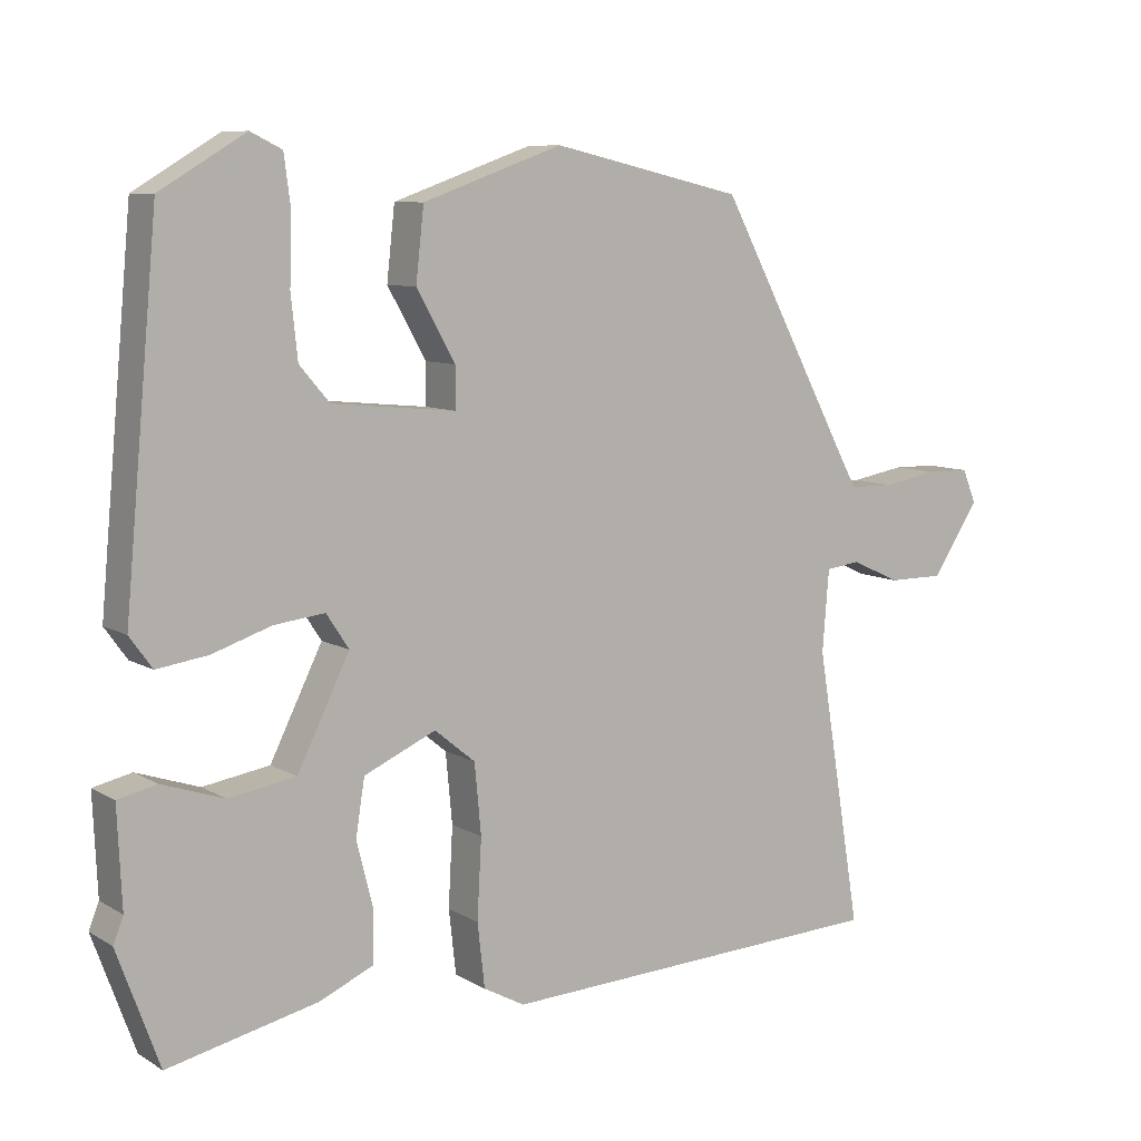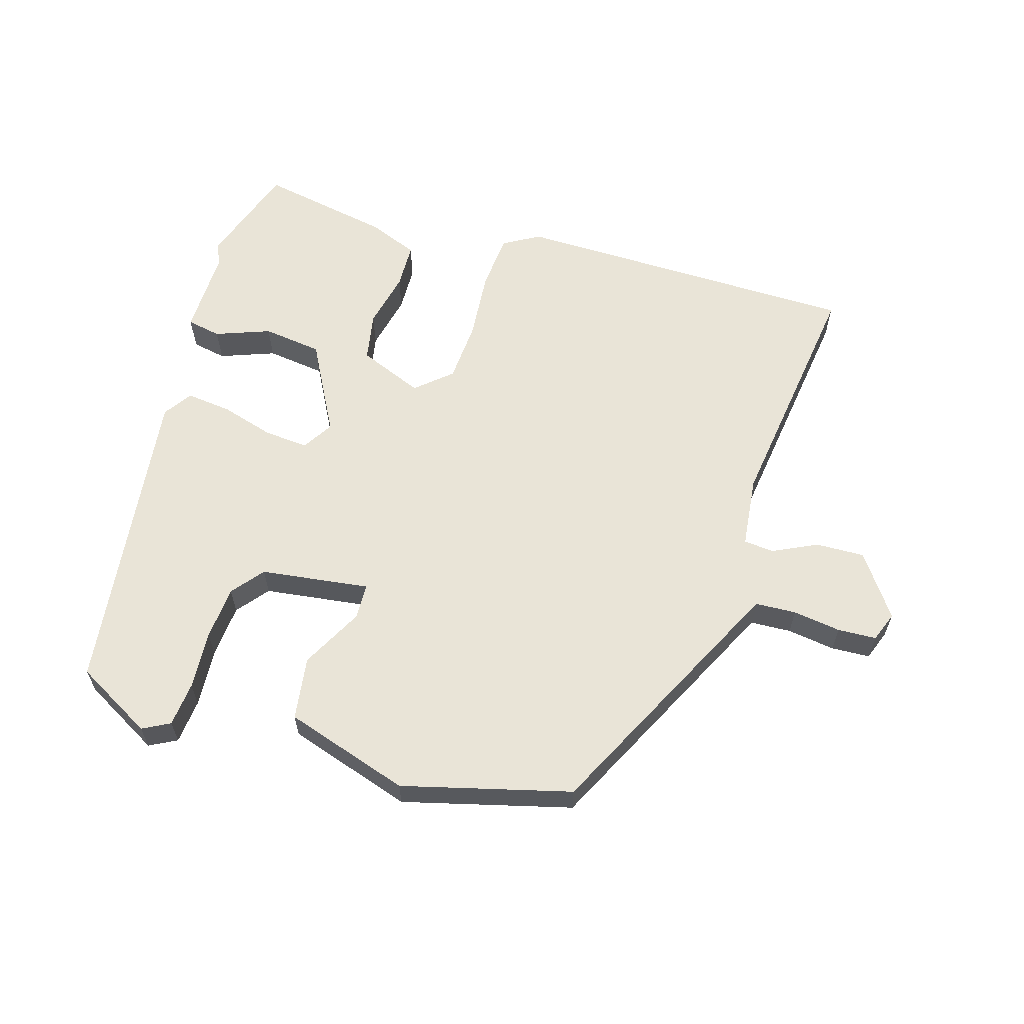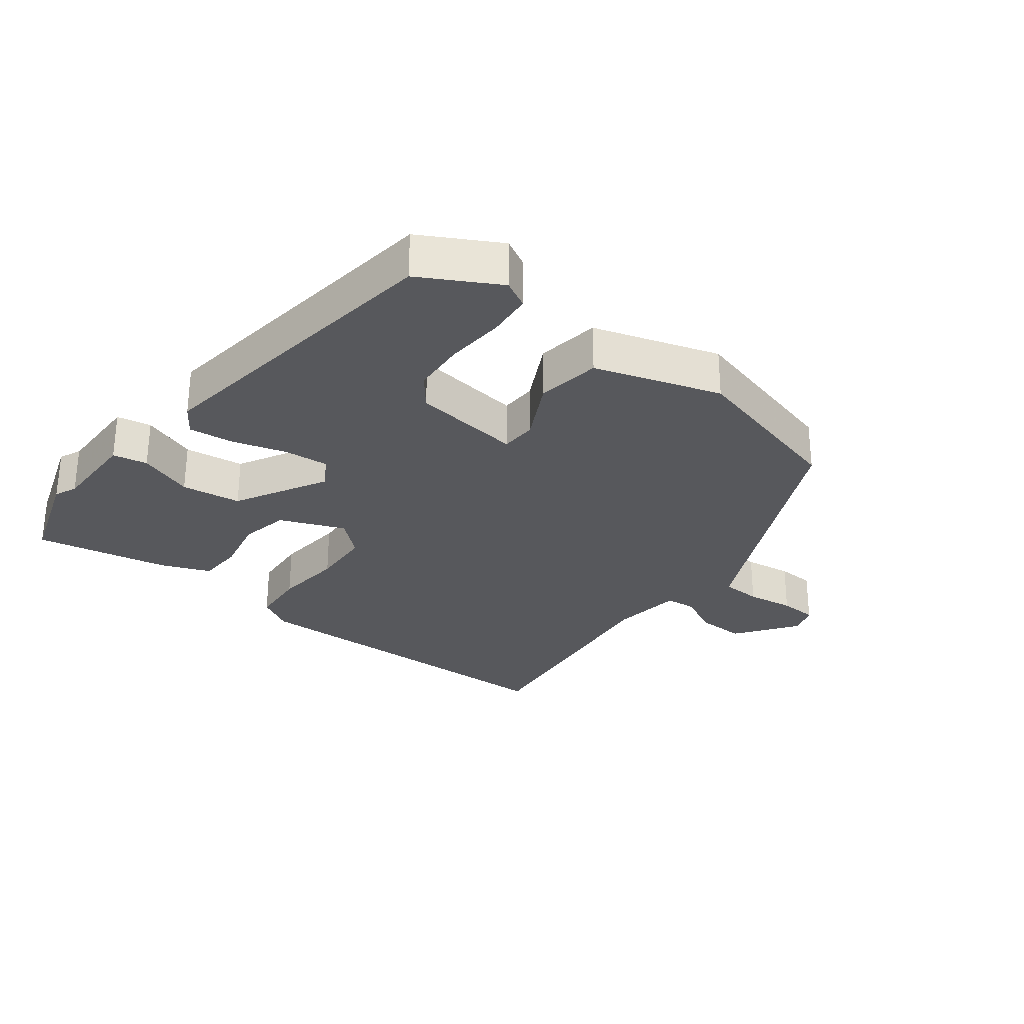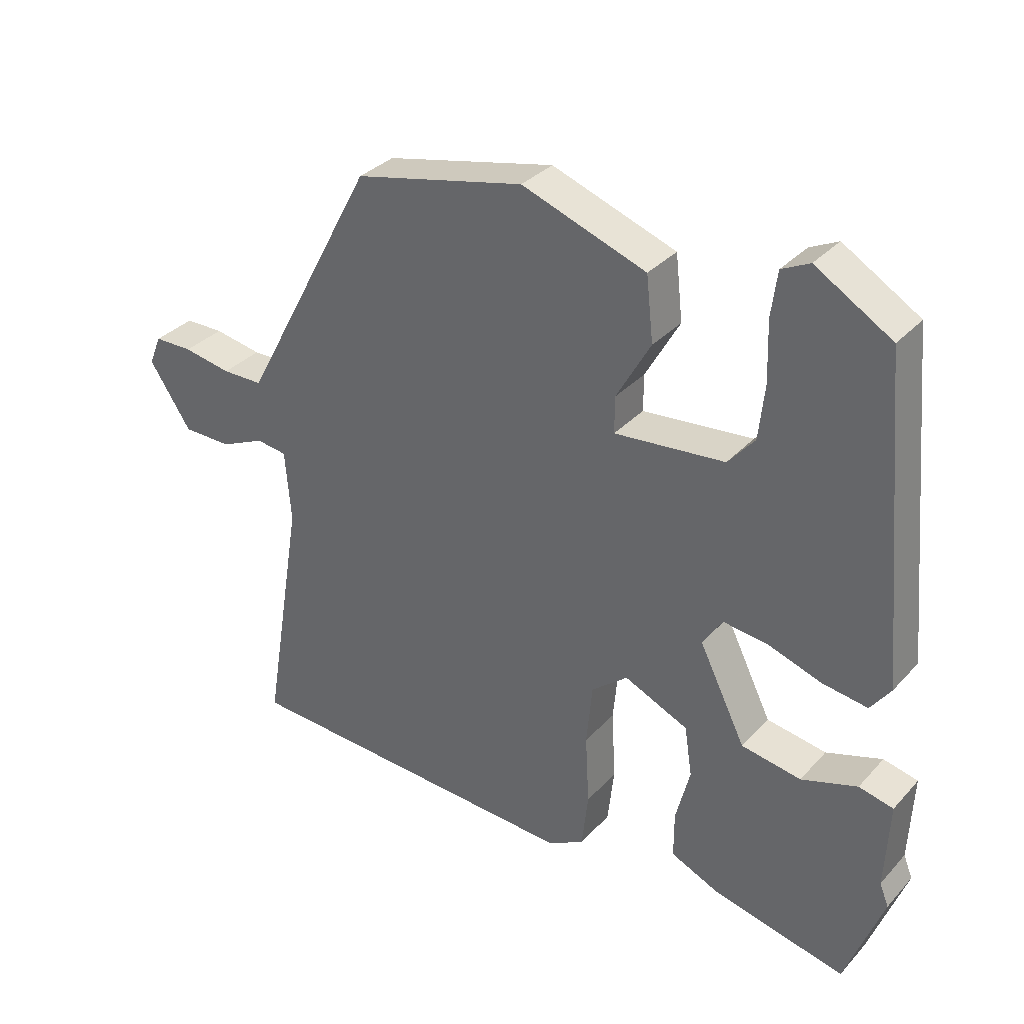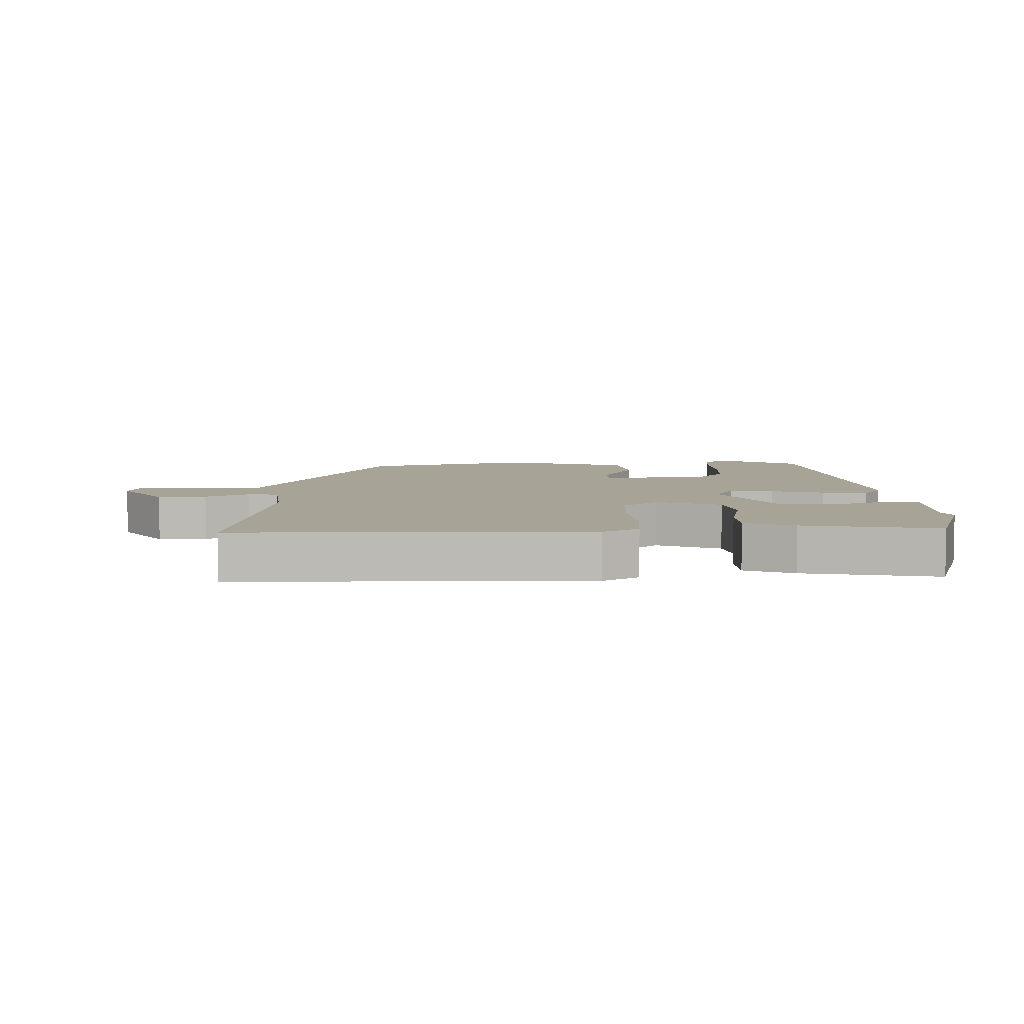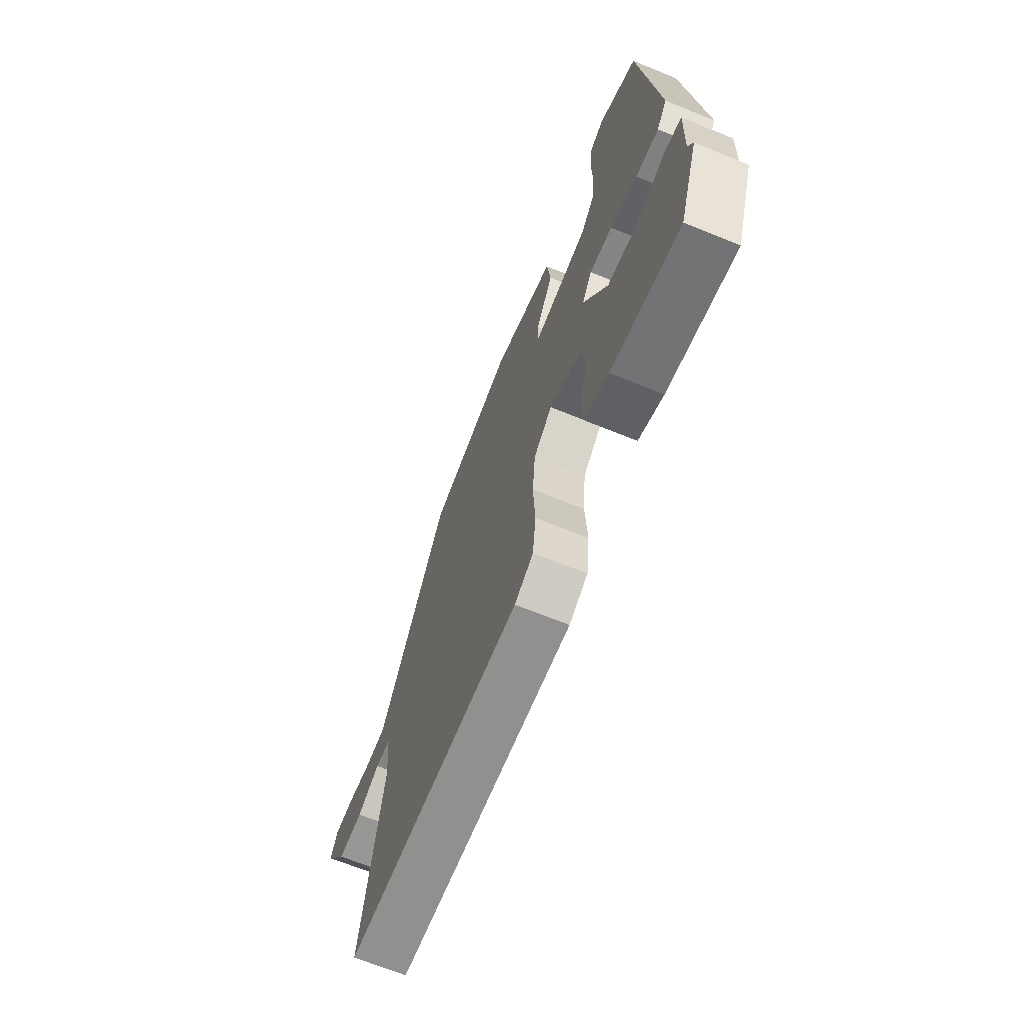
<metadata>
{"format":"obj","ext":"obj","renderer":"f3d","projection":"perspective","resolution":1024,"background":"white","views":[{"elev":8.6,"azim":-33.4,"up":"+Z"},{"elev":61.0,"azim":14.9,"up":"+Y"},{"elev":-28.4,"azim":-39.7,"up":"+Y"},{"elev":33.4,"azim":-144.7,"up":"+Z"},{"elev":6.7,"azim":176.6,"up":"+Y"},{"elev":-68.1,"azim":-112.1,"up":"+Z"}]}
</metadata>
<code>
v 0.327 0.07 0.473
v 0.512 0.07 0.127
v 0.536 0.07 0.083
v 0.599 0.07 0.082
v 0.673 0.07 0.095
v 0.733 0.07 0.094
v 0.752 0.07 0.048
v 0.687 0.07 -0.05
v 0.611 0.07 -0.05
v 0.542 0.07 -0.019
v 0.495 0.07 -0.025
v 0.486 0.07 -0.137
v 0.549 0.07 -0.519
v 0.008 0.07 -0.543
v -0.049 0.07 -0.512
v -0.059 0.07 -0.424
v -0.053 0.07 -0.315
v -0.062 0.07 -0.219
v -0.118 0.07 -0.173
v -0.217 0.07 -0.217
v -0.229 0.07 -0.294
v -0.207 0.07 -0.382
v -0.207 0.07 -0.454
v -0.282 0.07 -0.487
v -0.488 0.07 -0.533
v -0.546 0.07 -0.374
v -0.532 0.07 -0.339
v -0.538 0.07 -0.204
v -0.485 0.07 -0.192
v -0.399 0.07 -0.221
v -0.307 0.07 -0.206
v -0.235 0.07 -0.061
v -0.266 0.07 -0.014
v -0.335 0.07 -0.022
v -0.417 0.07 -0.049
v -0.487 0.07 -0.059
v -0.518 0.07 -0.016
v -0.472 0.07 0.476
v -0.355 0.07 0.546
v -0.312 0.07 0.525
v -0.303 0.07 0.456
v -0.306 0.07 0.365
v -0.297 0.07 0.281
v -0.256 0.07 0.233
v -0.086 0.07 0.216
v -0.086 0.07 0.272
v -0.139 0.07 0.366
v -0.128 0.07 0.465
v 0.064 0.07 0.533
v 0.327 0 0.473
v 0.512 0 0.127
v 0.536 0 0.083
v 0.599 0 0.082
v 0.673 0 0.095
v 0.733 0 0.094
v 0.752 0 0.048
v 0.687 0 -0.05
v 0.611 0 -0.05
v 0.542 0 -0.019
v 0.495 0 -0.025
v 0.486 0 -0.137
v 0.549 0 -0.519
v 0.008 0 -0.543
v -0.049 0 -0.512
v -0.059 0 -0.424
v -0.053 0 -0.315
v -0.062 0 -0.219
v -0.118 0 -0.173
v -0.217 0 -0.217
v -0.229 0 -0.294
v -0.207 0 -0.382
v -0.207 0 -0.454
v -0.282 0 -0.487
v -0.488 0 -0.533
v -0.546 0 -0.374
v -0.532 0 -0.339
v -0.538 0 -0.204
v -0.485 0 -0.192
v -0.399 0 -0.221
v -0.307 0 -0.206
v -0.235 0 -0.061
v -0.266 0 -0.014
v -0.335 0 -0.022
v -0.417 0 -0.049
v -0.487 0 -0.059
v -0.518 0 -0.016
v -0.472 0 0.476
v -0.355 0 0.546
v -0.312 0 0.525
v -0.303 0 0.456
v -0.306 0 0.365
v -0.297 0 0.281
v -0.256 0 0.233
v -0.086 0 0.216
v -0.086 0 0.272
v -0.139 0 0.366
v -0.128 0 0.465
v 0.064 0 0.533
f 46 47 48 49
f 45 46 49 1
f 39 40 41 42
f 39 42 43
f 38 39 43
f 37 38 43 44
f 34 35 36 37
f 33 34 37 44
f 27 28 29 30
f 27 30 31
f 26 27 31
f 25 26 31
f 24 25 31
f 21 22 23 24
f 20 21 24 31
f 19 20 31 32
f 14 15 16 17
f 12 13 14 17
f 11 12 17 18
f 7 8 9 10
f 7 10 11
f 4 5 6 7
f 3 4 7 11
f 2 3 11 18
f 45 1 2 18
f 32 33 44 45
f 18 19 32 45
f 98 97 96 95
f 50 98 95 94
f 91 90 89 88
f 92 91 88
f 92 88 87
f 93 92 87 86
f 86 85 84 83
f 93 86 83 82
f 79 78 77 76
f 80 79 76
f 80 76 75
f 80 75 74
f 80 74 73
f 73 72 71 70
f 80 73 70 69
f 81 80 69 68
f 66 65 64 63
f 66 63 62 61
f 67 66 61 60
f 59 58 57 56
f 60 59 56
f 56 55 54 53
f 60 56 53 52
f 67 60 52 51
f 67 51 50 94
f 94 93 82 81
f 94 81 68 67
f 1 50 51 2
f 2 51 52 3
f 3 52 53 4
f 4 53 54 5
f 5 54 55 6
f 6 55 56 7
f 7 56 57 8
f 8 57 58 9
f 9 58 59 10
f 10 59 60 11
f 11 60 61 12
f 12 61 62 13
f 13 62 63 14
f 14 63 64 15
f 15 64 65 16
f 16 65 66 17
f 17 66 67 18
f 18 67 68 19
f 19 68 69 20
f 20 69 70 21
f 21 70 71 22
f 22 71 72 23
f 23 72 73 24
f 24 73 74 25
f 25 74 75 26
f 26 75 76 27
f 27 76 77 28
f 28 77 78 29
f 29 78 79 30
f 30 79 80 31
f 31 80 81 32
f 32 81 82 33
f 33 82 83 34
f 34 83 84 35
f 35 84 85 36
f 36 85 86 37
f 37 86 87 38
f 38 87 88 39
f 39 88 89 40
f 40 89 90 41
f 41 90 91 42
f 42 91 92 43
f 43 92 93 44
f 44 93 94 45
f 45 94 95 46
f 46 95 96 47
f 47 96 97 48
f 48 97 98 49
f 49 98 50 1

</code>
